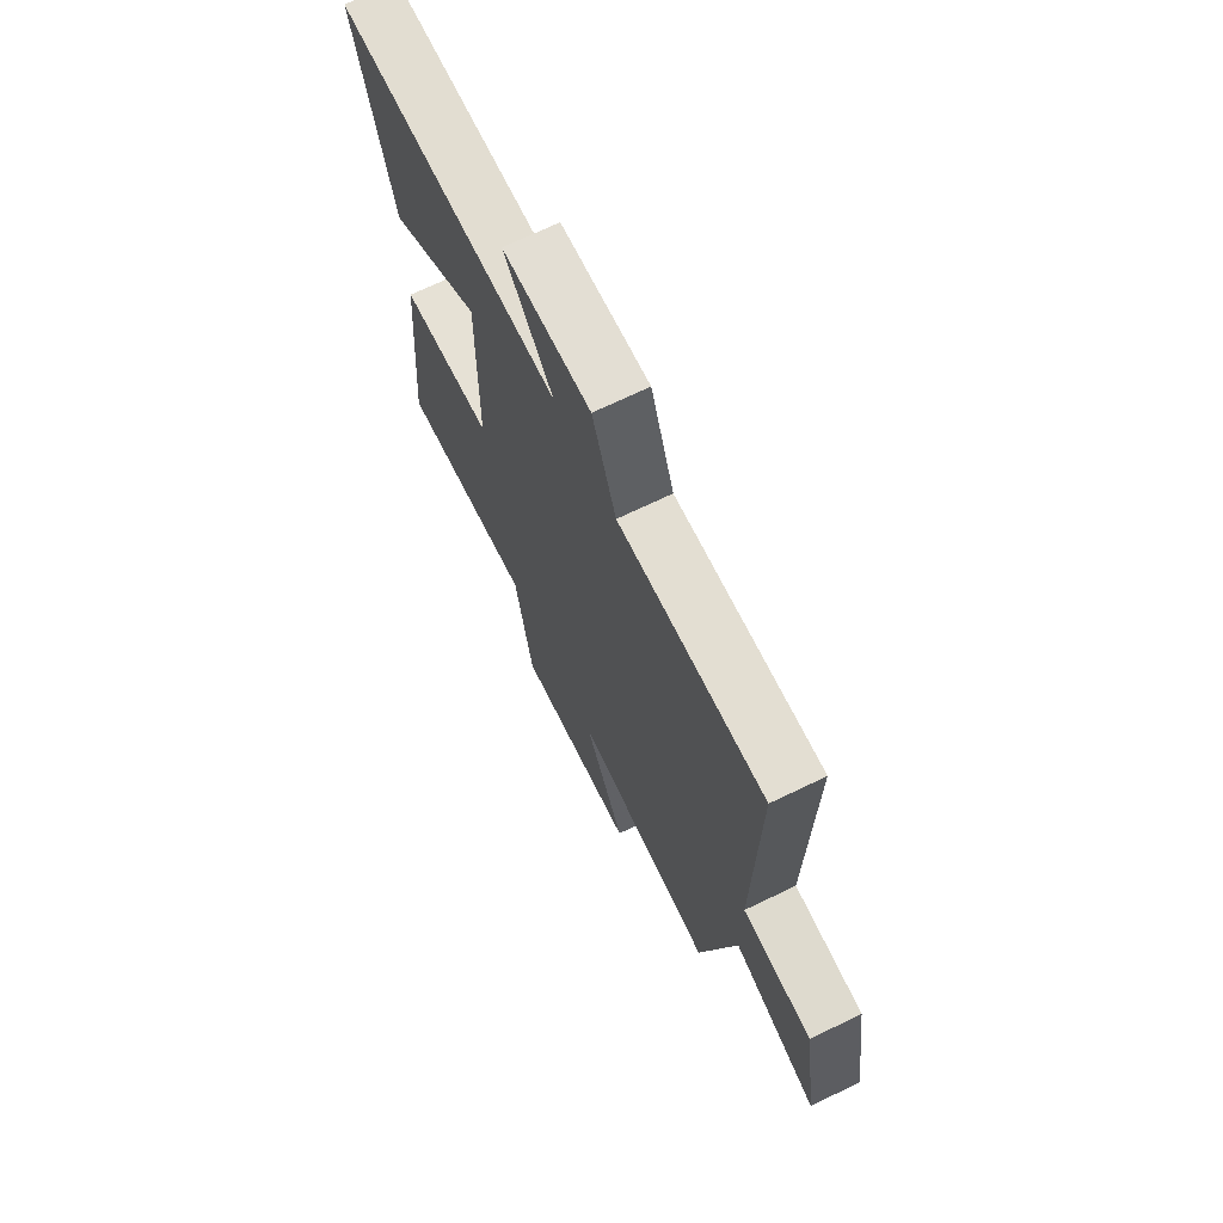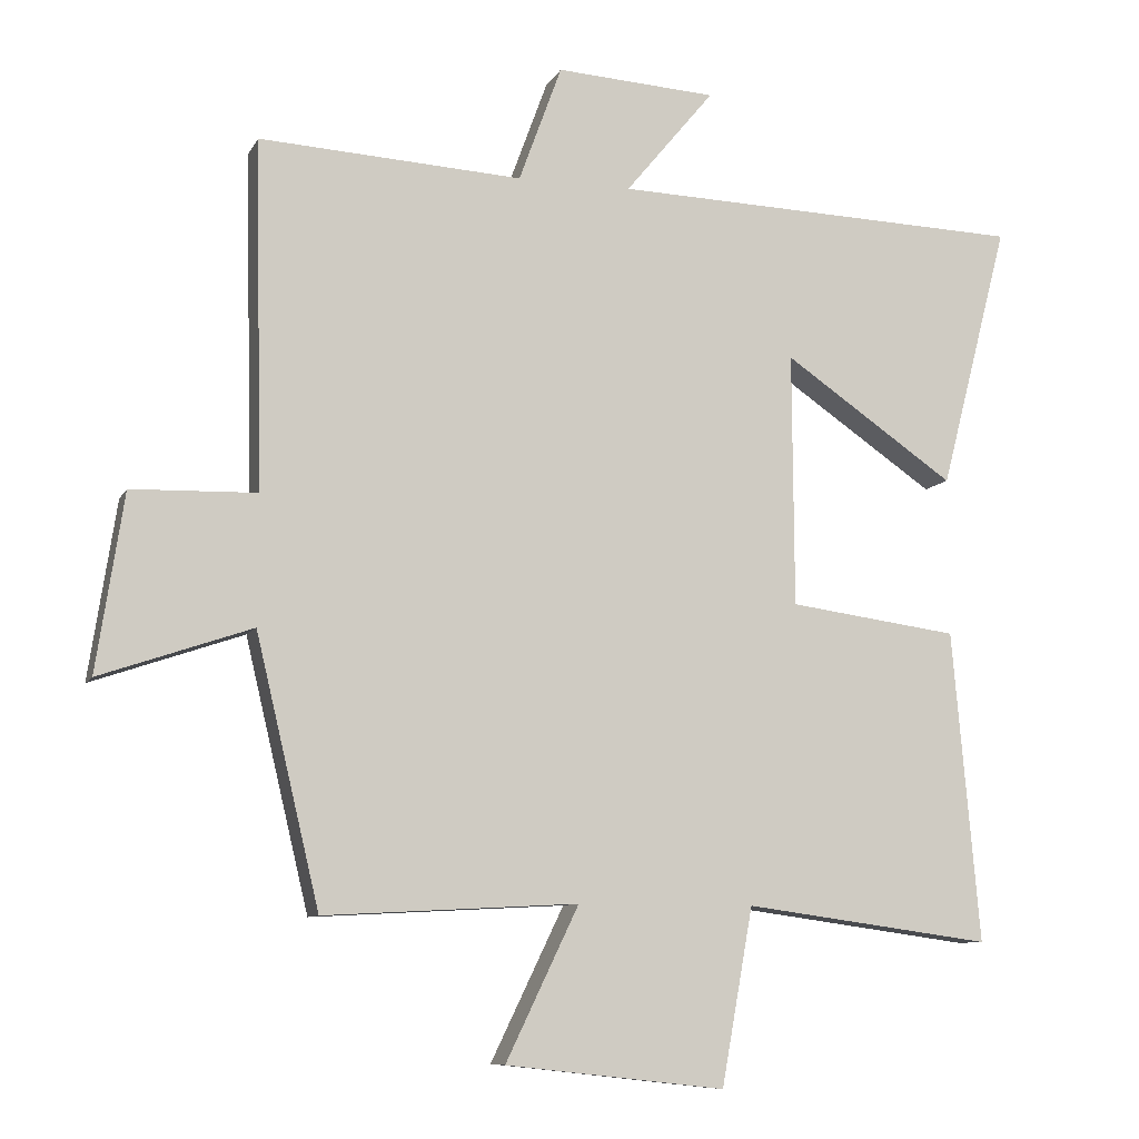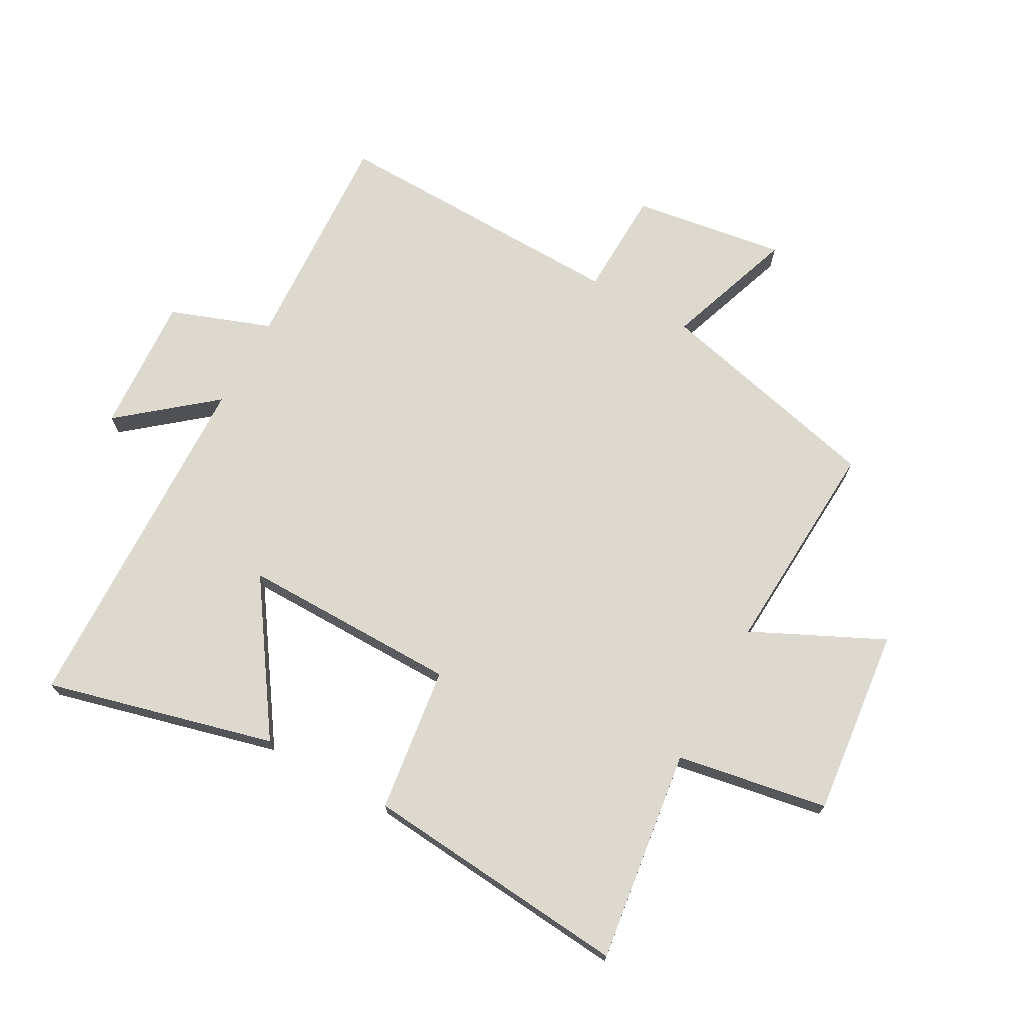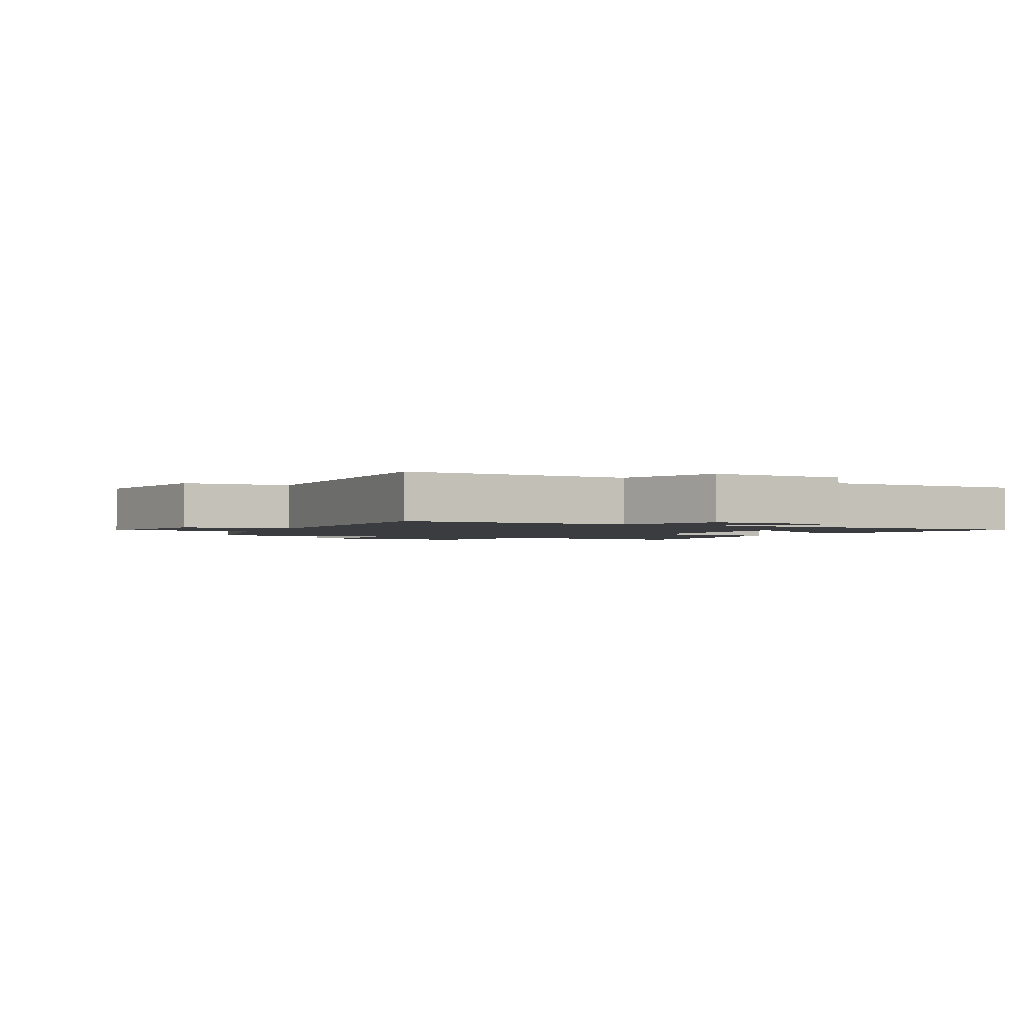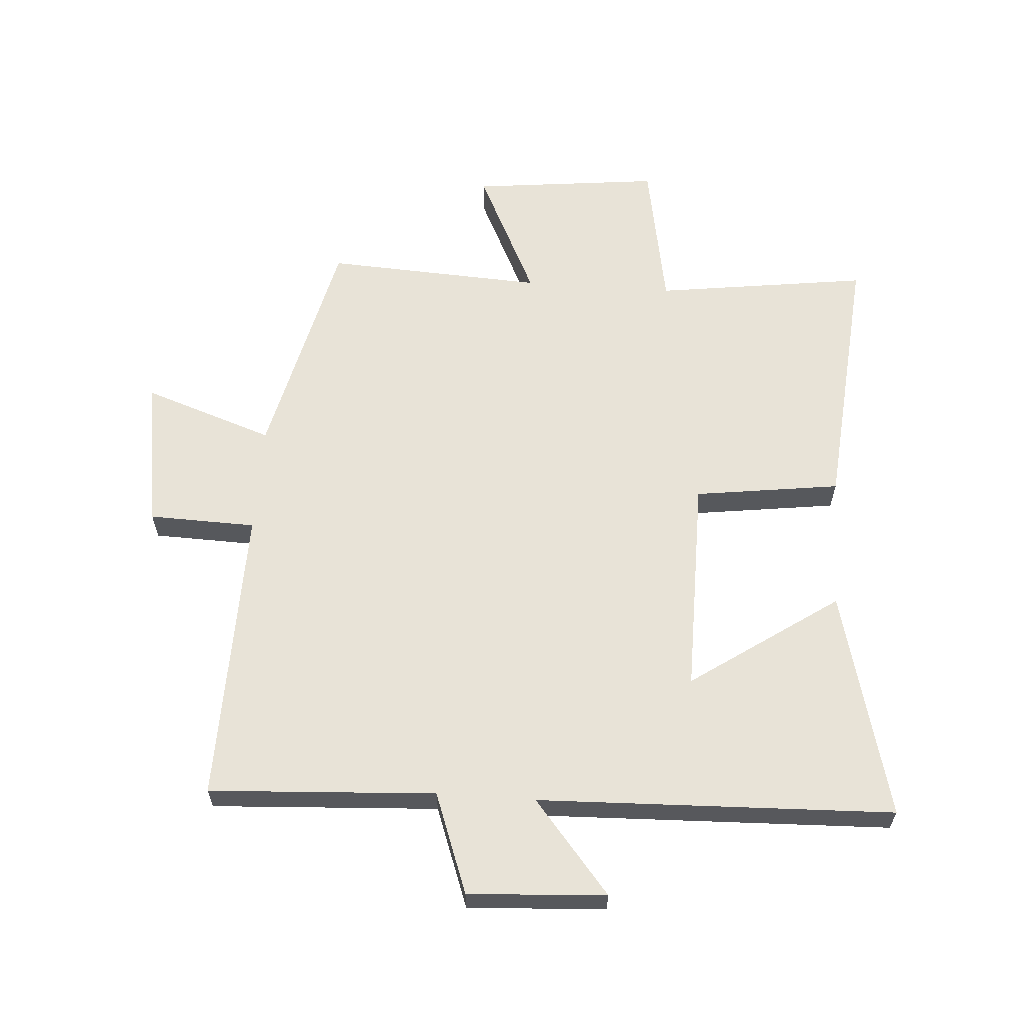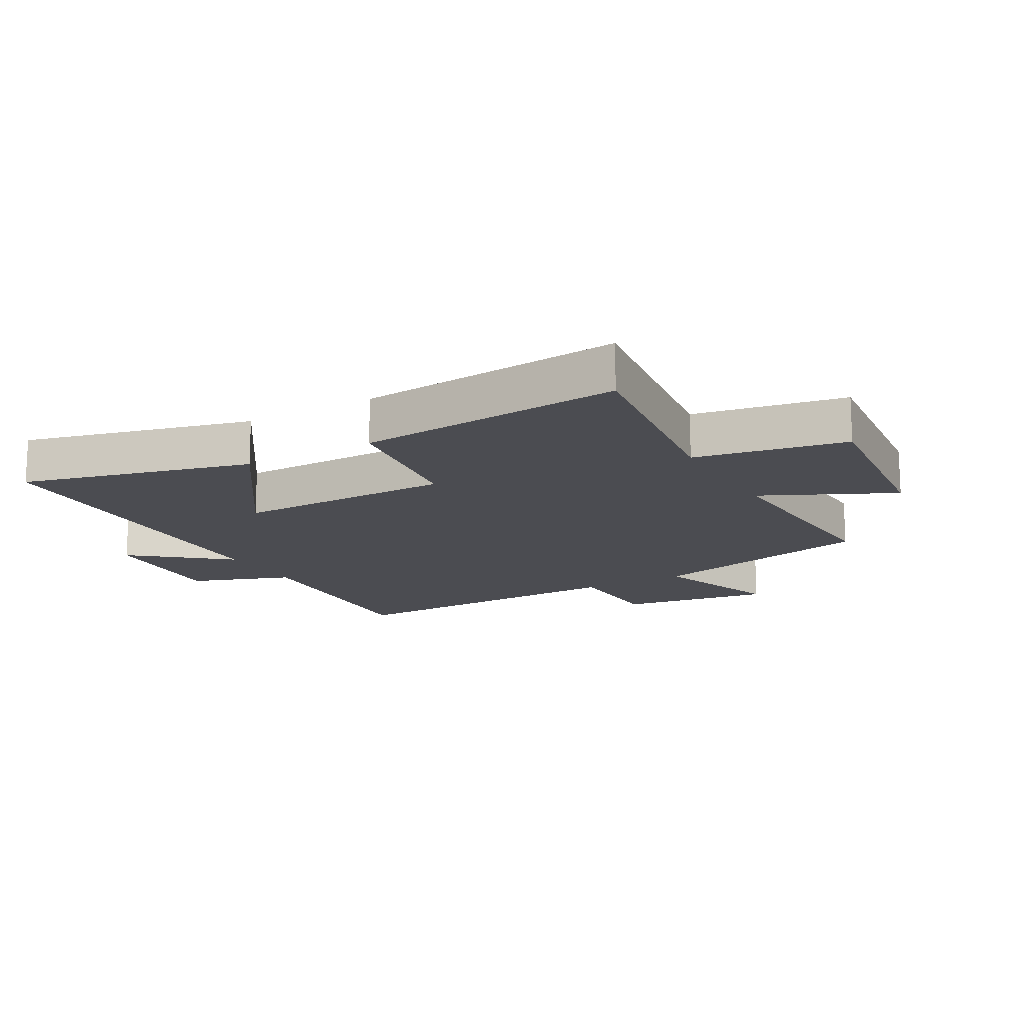
<metadata>
{"format":"obj","ext":"obj","renderer":"f3d","projection":"perspective","resolution":1024,"background":"white","views":[{"elev":69.8,"azim":-115.8,"up":"+Z"},{"elev":-9.1,"azim":-17.6,"up":"+Z"},{"elev":71.6,"azim":119.1,"up":"+Y"},{"elev":-1.8,"azim":-26.6,"up":"+Y"},{"elev":61.6,"azim":4.0,"up":"+Y"},{"elev":-15.3,"azim":119.7,"up":"+Y"}]}
</metadata>
<code>
v -0.51 0.07 0.521
v -0.142 0.07 0.5
v -0.082 0.07 0.664
v 0.142 0.07 0.65
v 0.018 0.07 0.5
v 0.596 0.07 0.481
v 0.5 0.07 0.11
v 0.261 0.07 0.274
v 0.263 0.07 -0.08
v 0.5 0.07 -0.112
v 0.538 0.07 -0.547
v 0.192 0.07 -0.5
v 0.148 0.07 -0.746
v -0.158 0.07 -0.712
v -0.056 0.07 -0.5
v -0.411 0.07 -0.519
v -0.5 0.07 -0.145
v -0.712 0.07 -0.218
v -0.674 0.07 0.03
v -0.5 0.07 0.035
v -0.51 0 0.521
v -0.142 0 0.5
v -0.082 0 0.664
v 0.142 0 0.65
v 0.018 0 0.5
v 0.596 0 0.481
v 0.5 0 0.11
v 0.261 0 0.274
v 0.263 0 -0.08
v 0.5 0 -0.112
v 0.538 0 -0.547
v 0.192 0 -0.5
v 0.148 0 -0.746
v -0.158 0 -0.712
v -0.056 0 -0.5
v -0.411 0 -0.519
v -0.5 0 -0.145
v -0.712 0 -0.218
v -0.674 0 0.03
v -0.5 0 0.035
f 17 18 19 20
f 15 16 17 20
f 15 20 1 2
f 12 13 14 15
f 12 15 2 3
f 9 10 11 12
f 8 9 12
f 5 6 7 8
f 5 8 12
f 3 4 5
f 3 5 12
f 40 39 38 37
f 40 37 36 35
f 22 21 40 35
f 35 34 33 32
f 23 22 35 32
f 32 31 30 29
f 32 29 28
f 28 27 26 25
f 32 28 25
f 25 24 23
f 32 25 23
f 1 21 22 2
f 2 22 23 3
f 3 23 24 4
f 4 24 25 5
f 5 25 26 6
f 6 26 27 7
f 7 27 28 8
f 8 28 29 9
f 9 29 30 10
f 10 30 31 11
f 11 31 32 12
f 12 32 33 13
f 13 33 34 14
f 14 34 35 15
f 15 35 36 16
f 16 36 37 17
f 17 37 38 18
f 18 38 39 19
f 19 39 40 20
f 20 40 21 1

</code>
